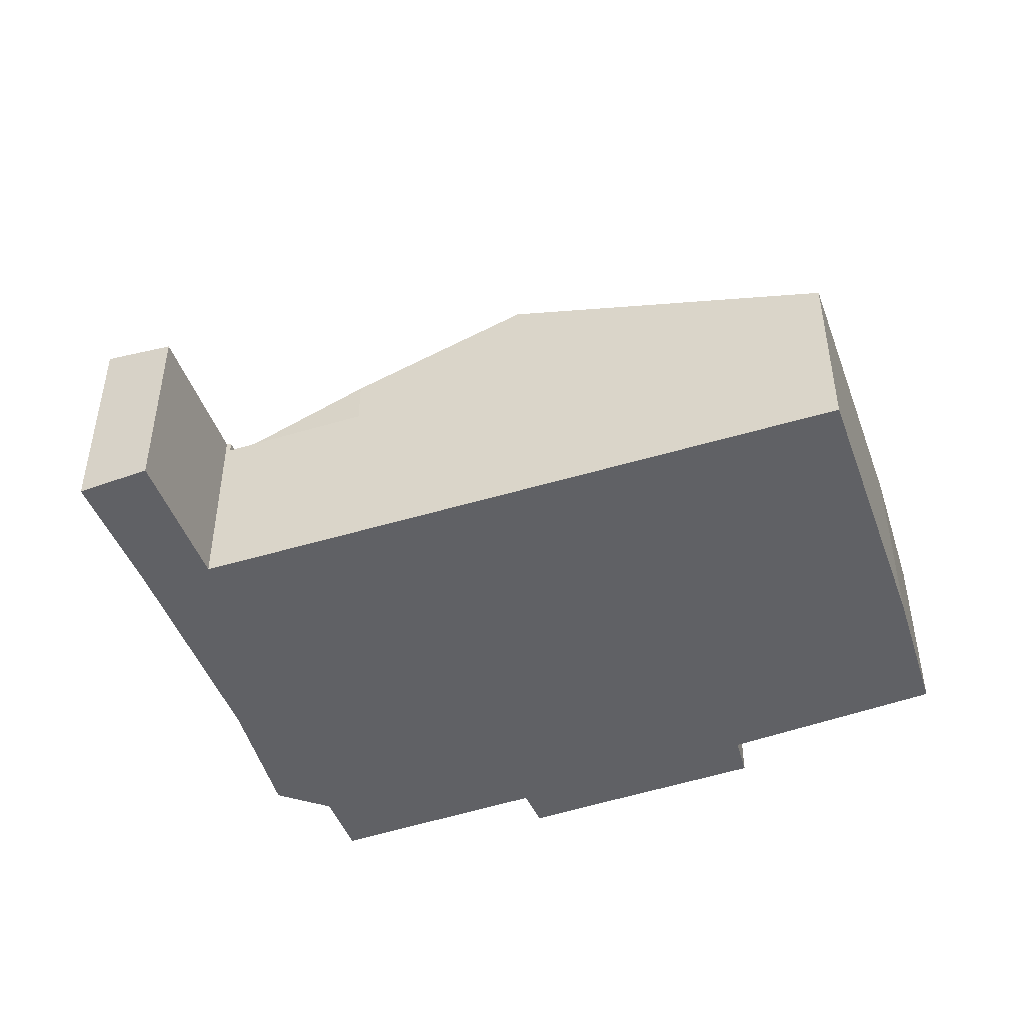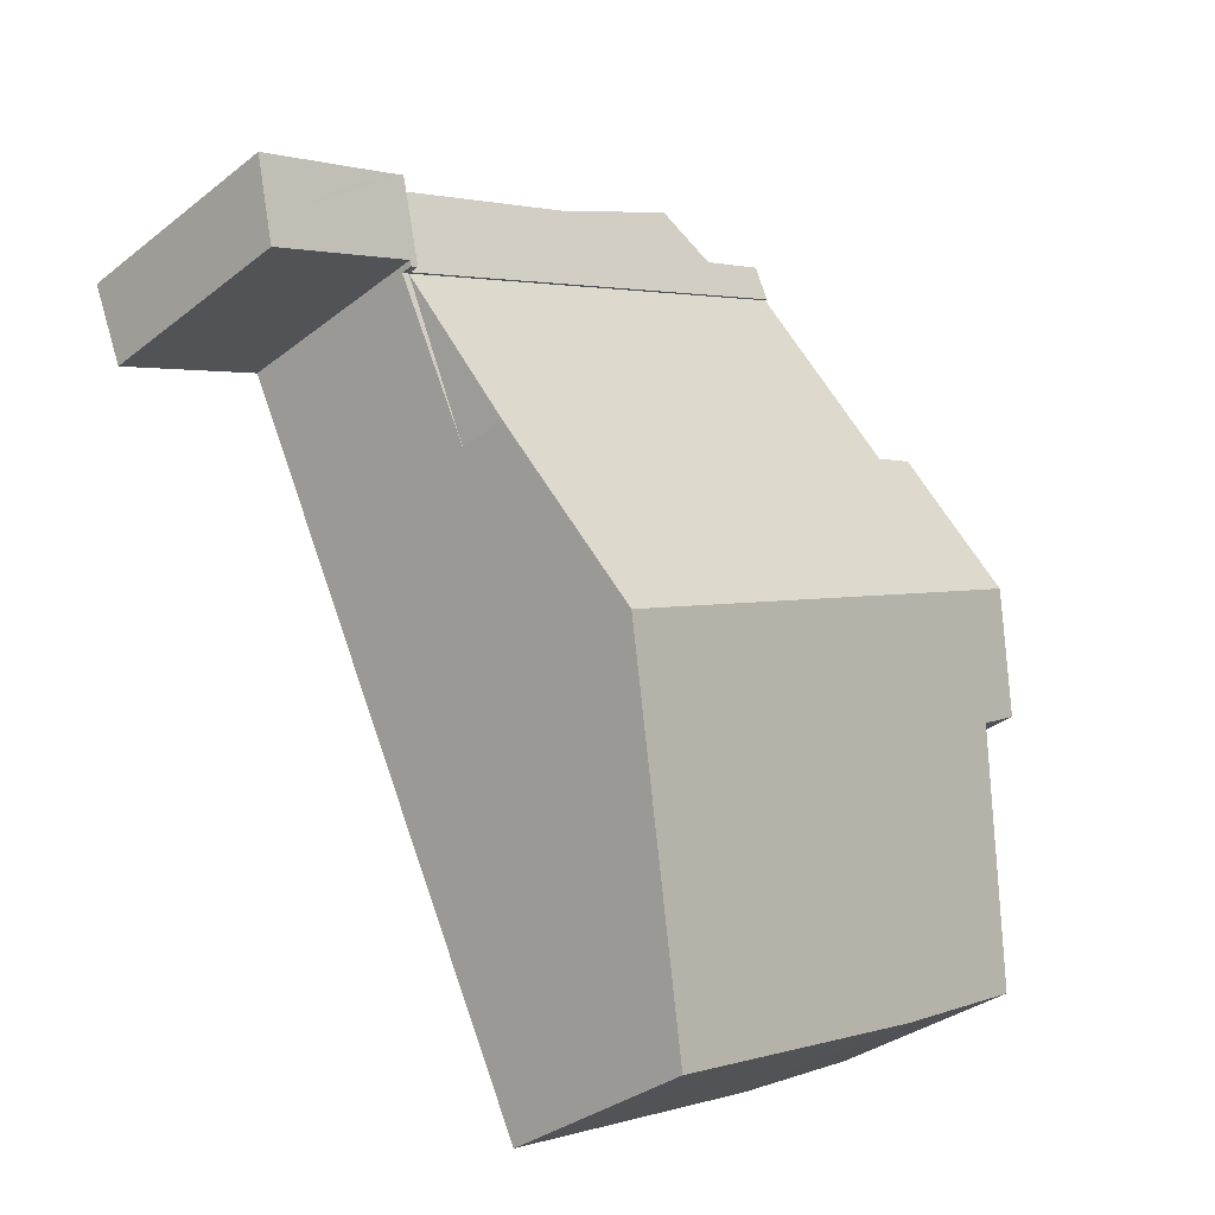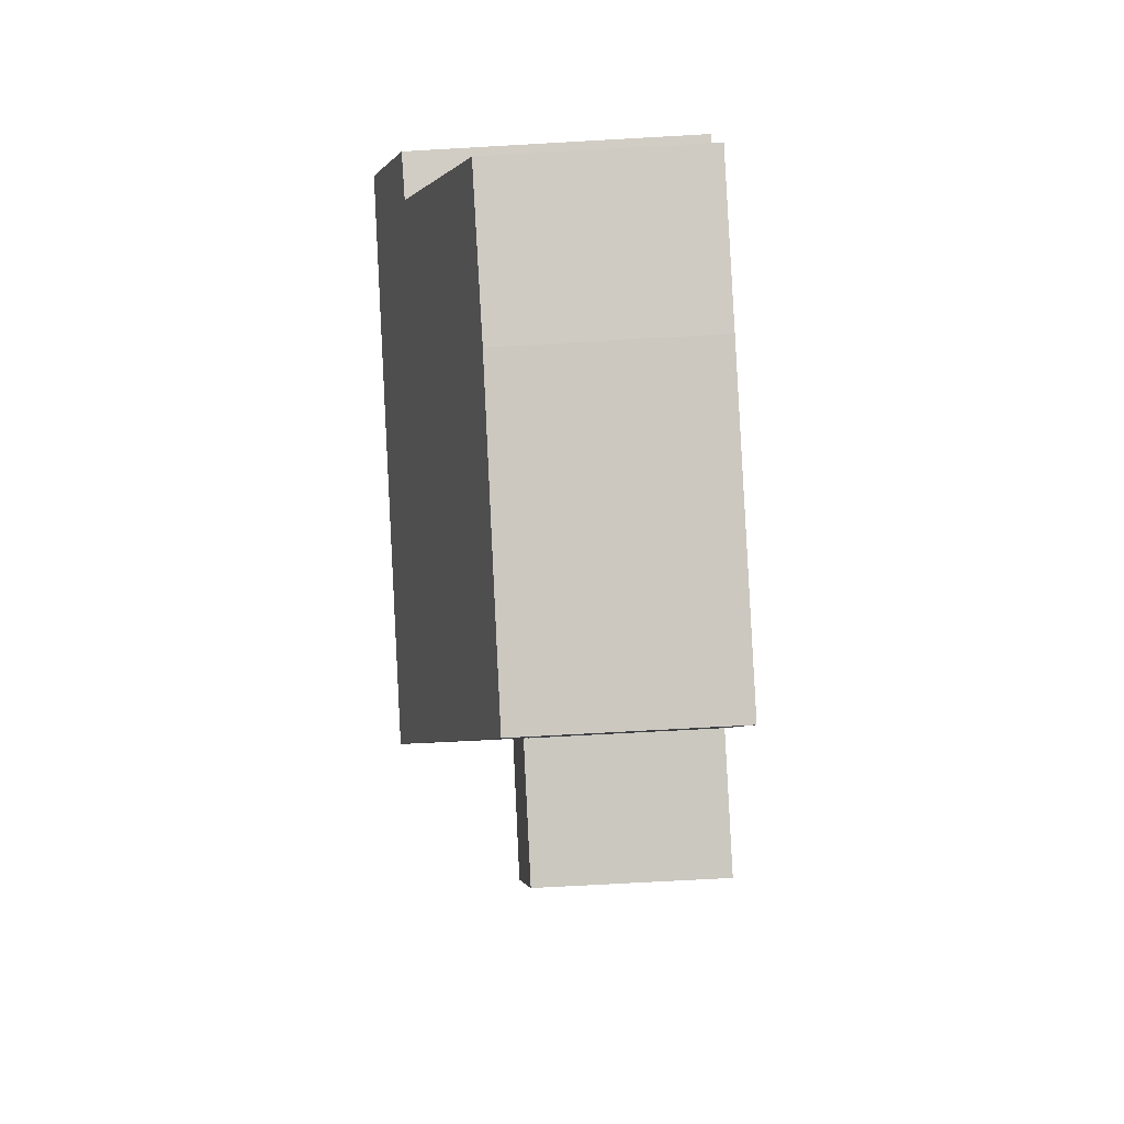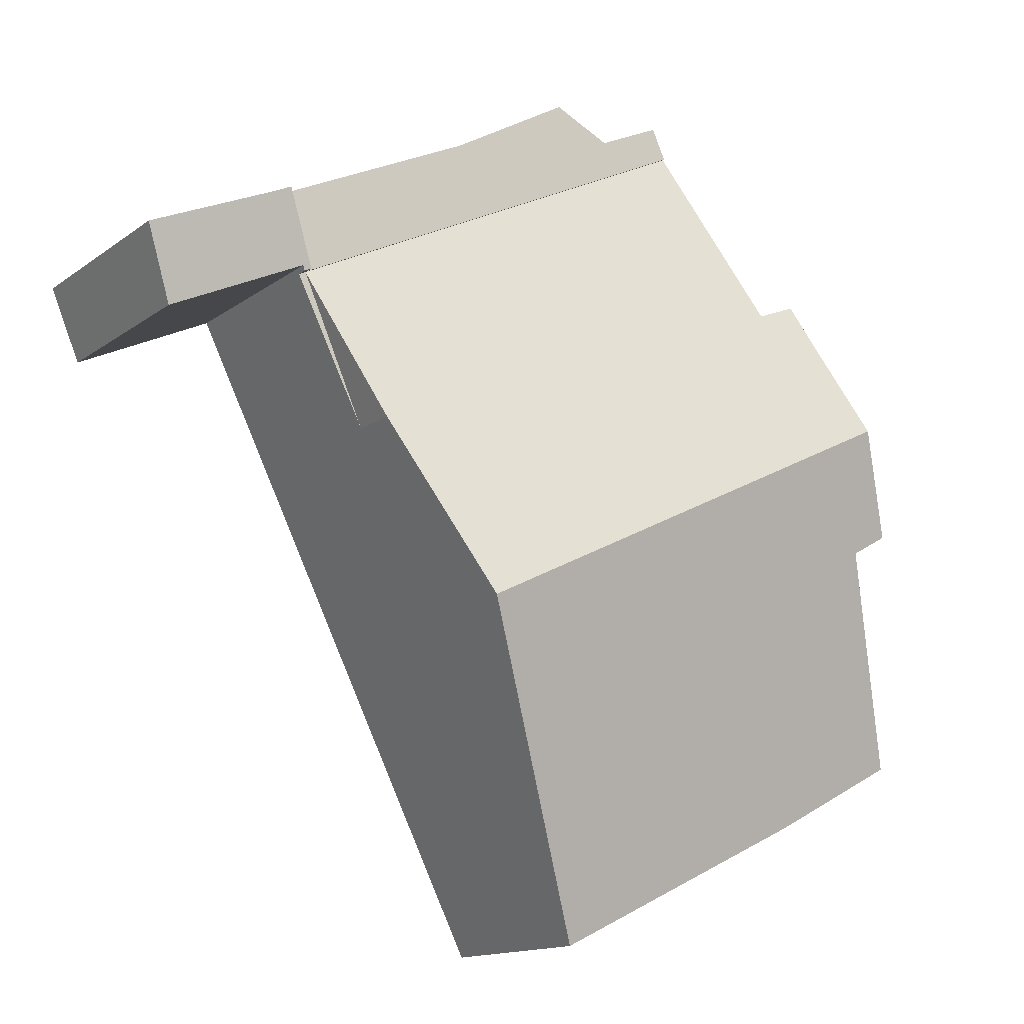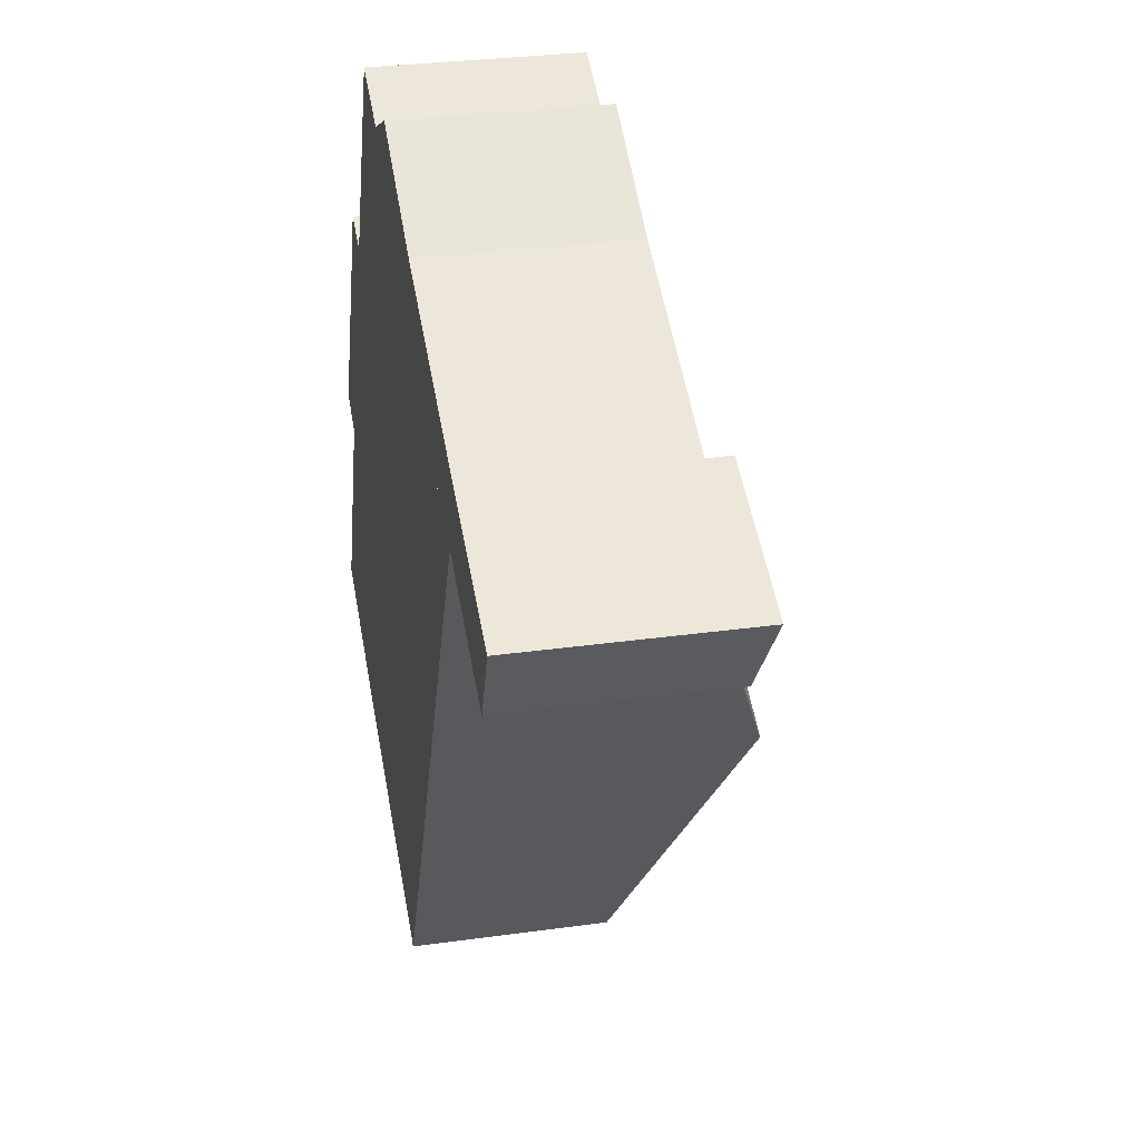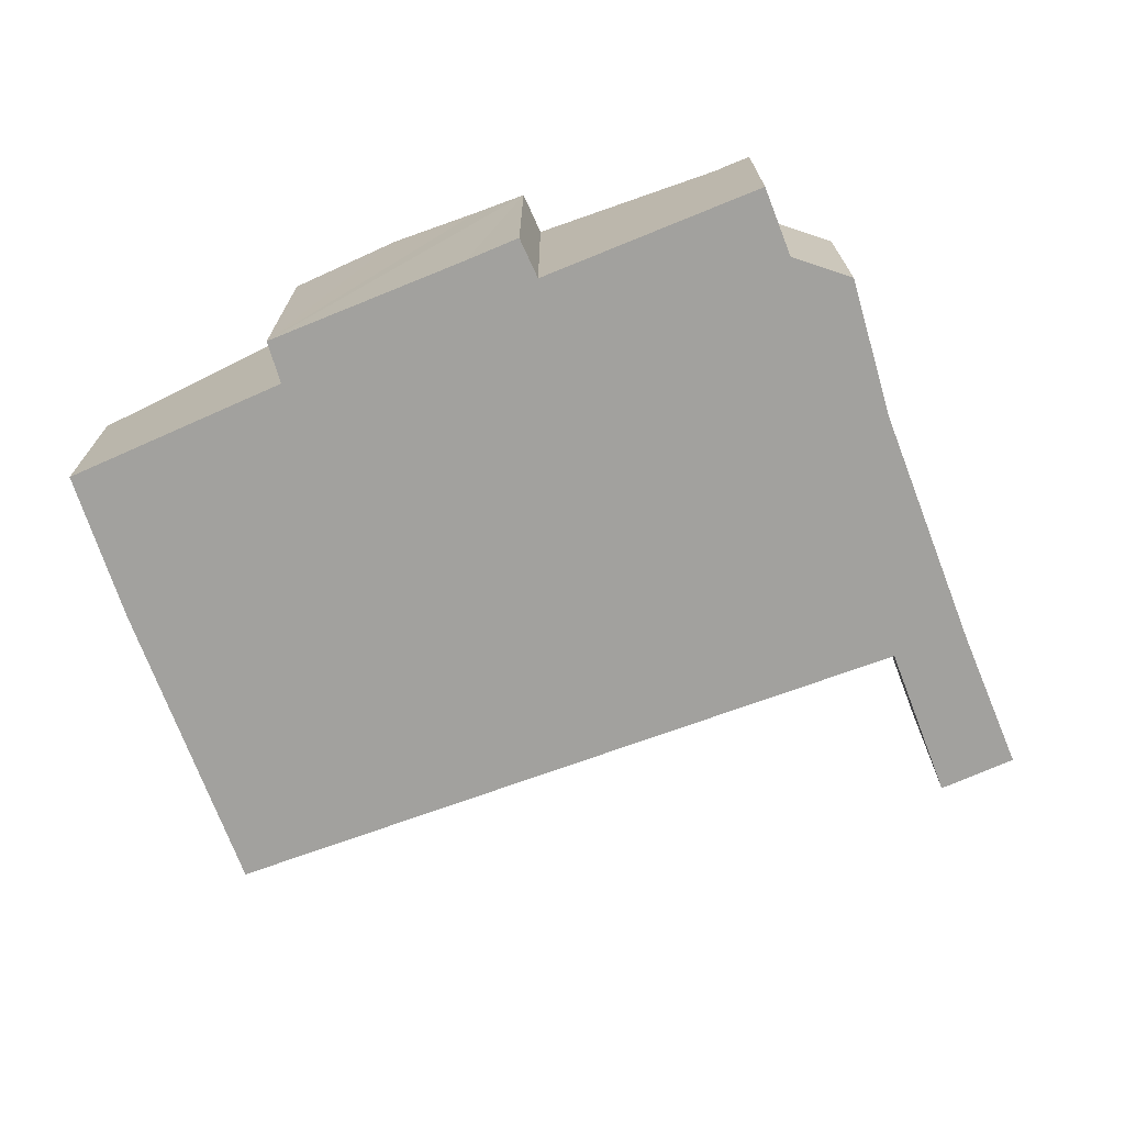
<metadata>
{"format":"obj","ext":"obj","renderer":"f3d","projection":"perspective","resolution":1024,"background":"white","views":[{"elev":-47.1,"azim":135.3,"up":"+Y"},{"elev":-33.3,"azim":137.0,"up":"+Z"},{"elev":-67.4,"azim":-86.7,"up":"+Z"},{"elev":-14.2,"azim":146.8,"up":"+Z"},{"elev":30.2,"azim":78.5,"up":"+Z"},{"elev":-72.1,"azim":-43.6,"up":"+Y"}]}
</metadata>
<code>
v  29.09 8.091 17.46
v  29.95 8.091 20.63
v  30.38 8.091 20.42
v  11.38 8.091 26.18
v  22.01 8.091 24.41
v  14.61 8.091 26.22
v  16.99 8.091 27.34
v  11.96 8.091 27.46
v  11.96 -1.682e-15 27.46
v  14.61 -1.606e-15 26.22
v  16.99 -1.674e-15 27.34
v  22.01 -1.494e-15 24.41
v  29.95 -1.263e-15 20.63
v  30.38 -1.25e-15 20.42
v  11.38 -1.603e-15 26.18
v  29.09 -1.069e-15 17.46
v  5.481 8.026 -2.917
v  22.96 12.47 4.384
v  16.66 8.071 -8.316
v  0 8.079 4.947e-16
v  3.597 11 8.735
v  2.048 11.03 9.629
v  3.934 12.46 13.82
v  29.09 7.99 17.46
v  8.073 10.5 18.82
v  11.38 7.998 26.18
v  5.546 11.24 17.4
v  26.46 10.02 11.44
v  6.447 10.54 19.47
v  26.46 -7.006e-16 11.44
v  22.96 -2.684e-16 4.384
v  16.66 5.092e-16 -8.316
v  5.481 1.786e-16 -2.917
v  0 0 0
v  2.048 -5.896e-16 9.629
v  3.597 -5.349e-16 8.735
v  5.546 -1.065e-15 17.4
v  6.447 -1.192e-15 19.47
v  3.934 -8.46e-16 13.82
v  8.073 -1.152e-15 18.82
v  30.38 9.086 20.42
v  29.38 8.473 17.32
v  29.09 8.473 17.46
v  29.48 8.515 17.52
v  29.95 8.516 17.29
v  35.17 8.528 14.79
v  35.55 8.718 15.72
v  31.05 9.088 20.1
v  36.39 9.131 17.73
v  35.52 9.124 18.11
v  31.05 -1.231e-15 20.1
v  36.39 -1.085e-15 17.73
v  35.52 -1.109e-15 18.11
v  35.17 -9.057e-16 14.79
v  35.55 -9.625e-16 15.72
v  29.48 -1.073e-15 17.52
v  29.38 -1.061e-15 17.32
v  29.95 -1.059e-15 17.29
v  26.46 7.994 11.44
v  29.38 7.994 17.32
g defaultobject
f 1 2 3
f 2 1 4
f 2 4 5
f 5 4 6
f 5 6 7
f 6 4 8
f 9 6 8
f 6 9 10
f 11 5 7
f 5 11 12
f 12 2 5
f 2 12 13
f 2 13 3
f 3 13 14
f 10 7 6
f 7 10 11
f 15 8 4
f 8 15 9
f 14 1 3
f 1 14 16
f 16 4 1
f 4 16 15
f 13 16 14
f 16 13 15
f 15 13 12
f 15 12 10
f 10 12 11
f 15 10 9
f 17 18 19
f 18 17 20
f 18 20 21
f 18 21 22
f 18 22 23
f 24 25 26
f 25 24 27
f 27 24 23
f 23 24 18
f 18 24 28
f 27 29 25
f 30 18 28
f 18 30 19
f 19 30 31
f 19 31 32
f 24 30 28
f 30 24 16
f 32 17 19
f 17 32 33
f 17 34 20
f 34 17 33
f 21 35 22
f 35 21 36
f 20 36 21
f 36 20 34
f 35 23 22
f 23 35 27
f 27 35 29
f 29 35 37
f 29 37 38
f 37 35 39
f 40 26 25
f 26 40 15
f 38 25 29
f 25 38 40
f 15 24 26
f 24 15 16
f 33 36 34
f 36 33 37
f 37 33 38
f 38 33 40
f 40 33 15
f 15 33 16
f 16 33 32
f 16 32 31
f 16 31 30
f 36 39 35
f 39 36 37
f 41 42 43
f 42 41 44
f 44 41 45
f 45 41 46
f 46 41 47
f 47 41 48
f 47 48 49
f 49 48 50
f 51 50 48
f 50 51 49
f 49 51 52
f 52 51 53
f 41 51 48
f 51 41 14
f 52 47 49
f 47 52 46
f 46 52 54
f 54 52 55
f 56 42 44
f 42 56 57
f 54 45 46
f 45 54 44
f 44 54 56
f 56 54 58
f 57 43 42
f 43 57 16
f 43 14 41
f 14 43 16
f 57 14 16
f 14 57 56
f 14 56 58
f 14 58 51
f 51 58 54
f 51 54 53
f 53 54 55
f 53 55 52
f 59 24 60
f 57 59 60
f 59 57 30
f 30 24 59
f 24 30 16
f 24 57 60
f 57 24 16
f 16 30 57

</code>
